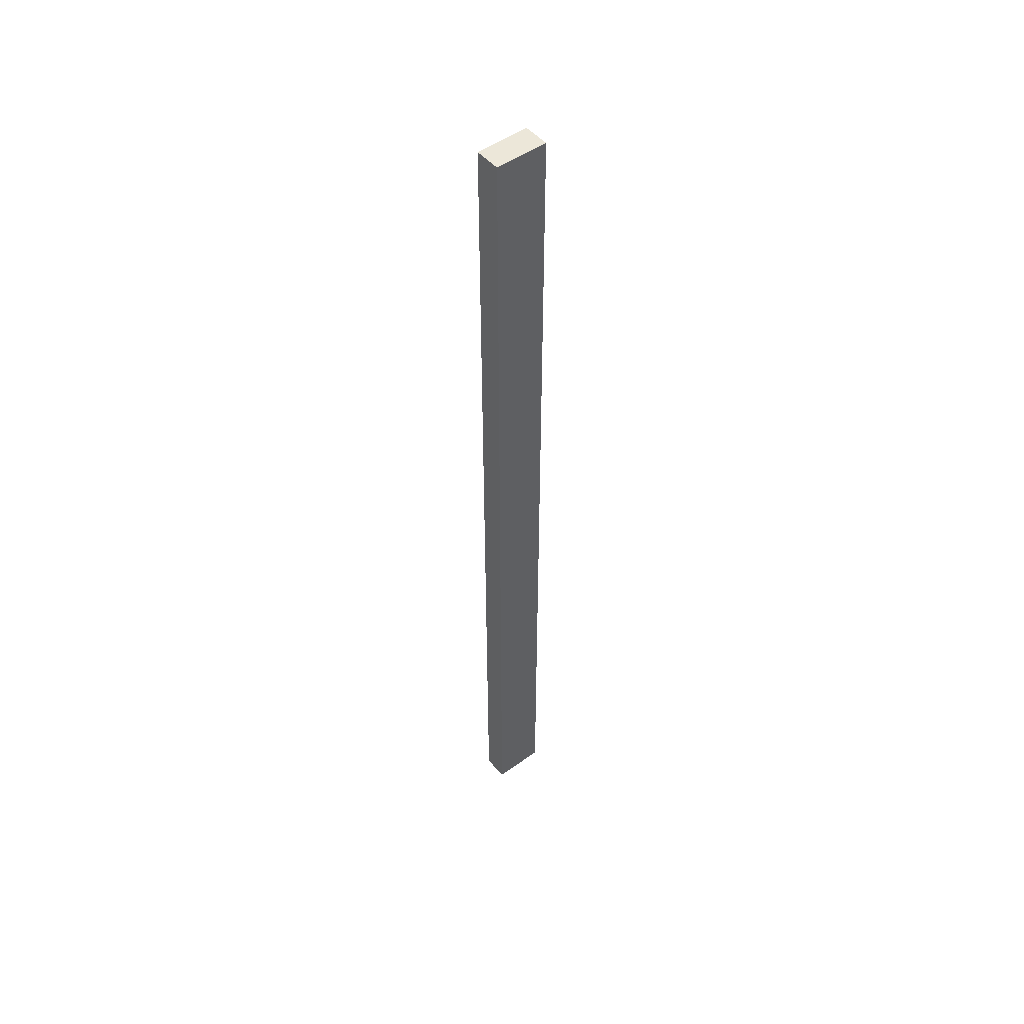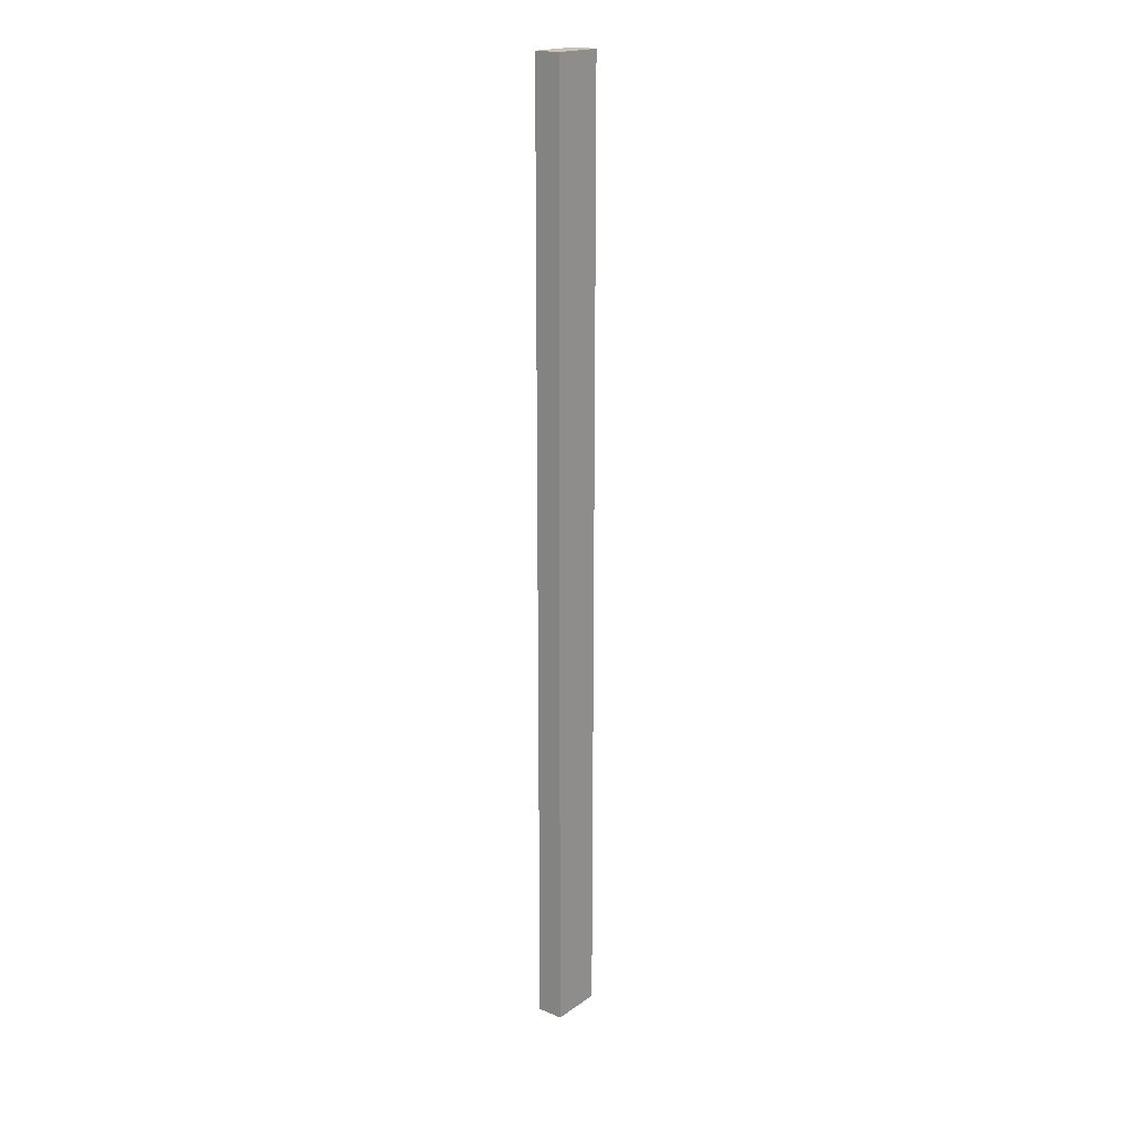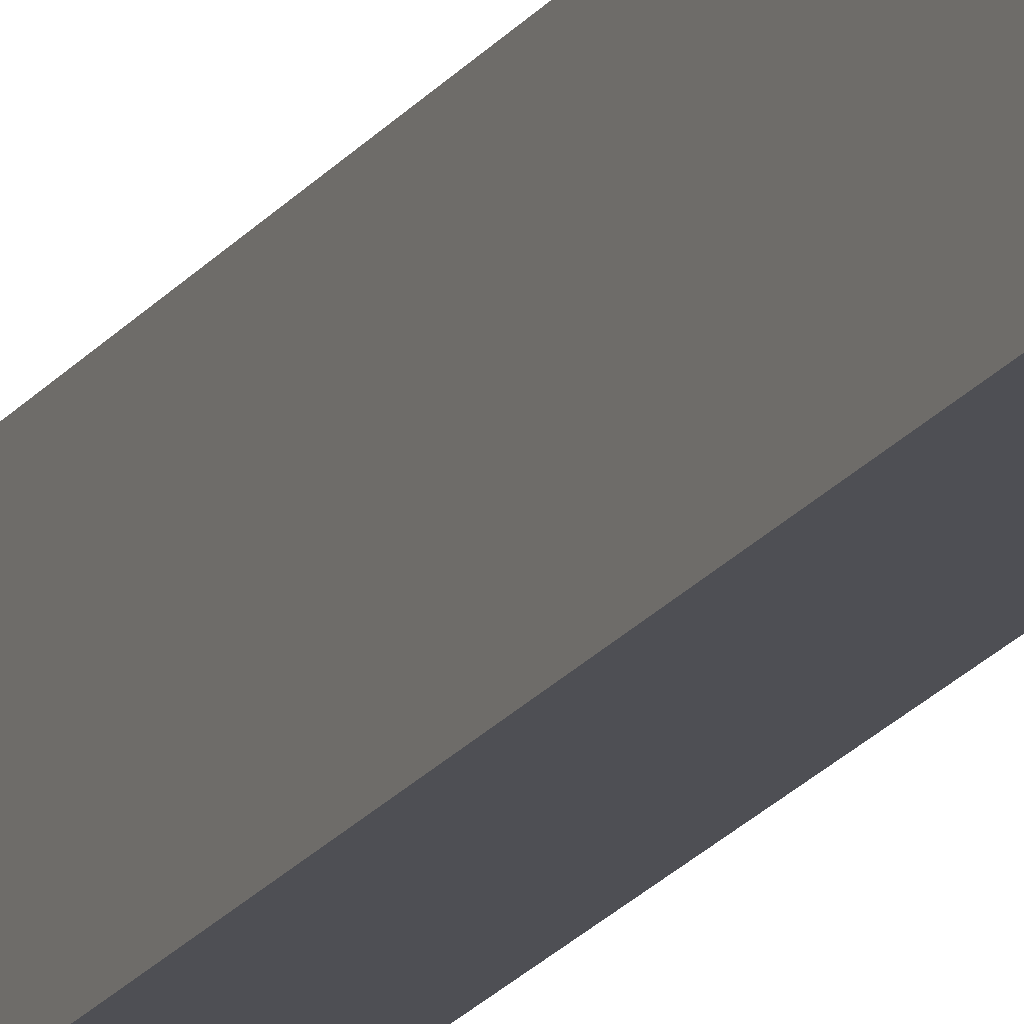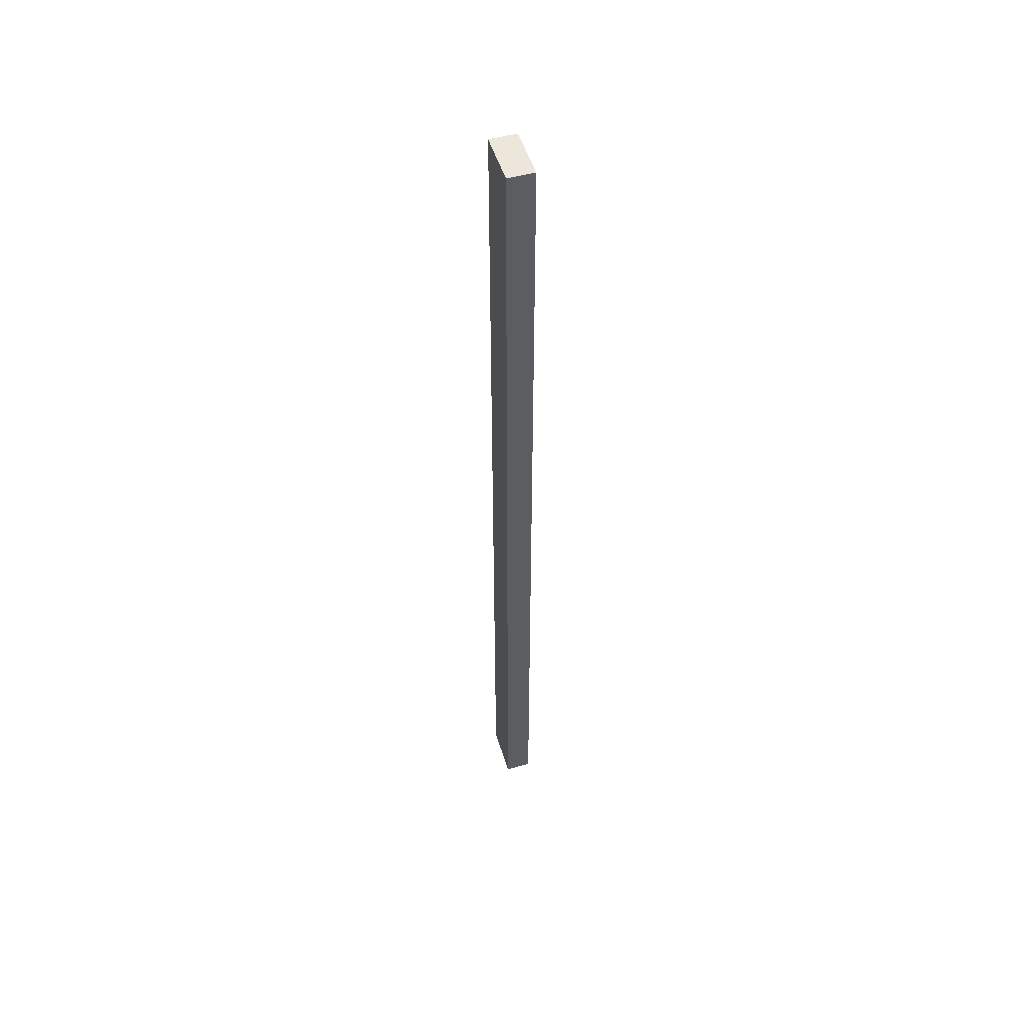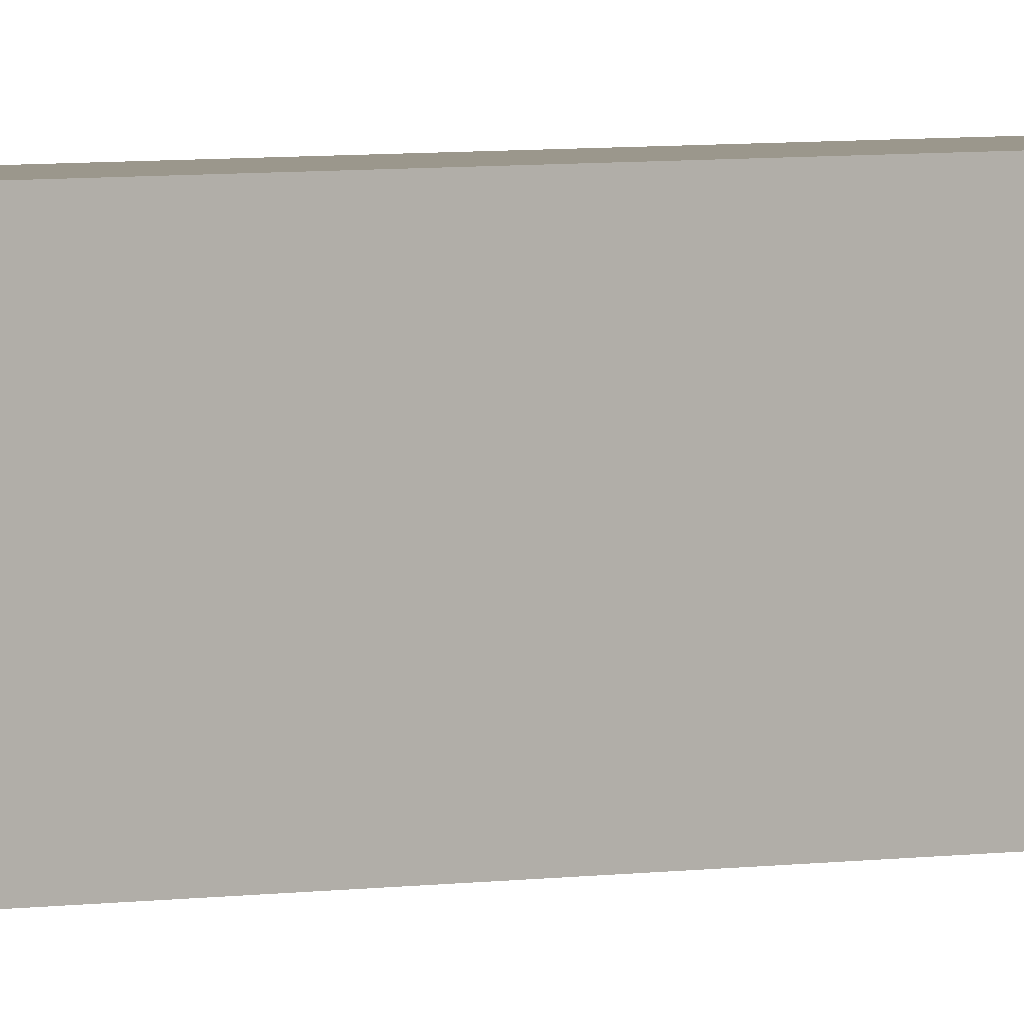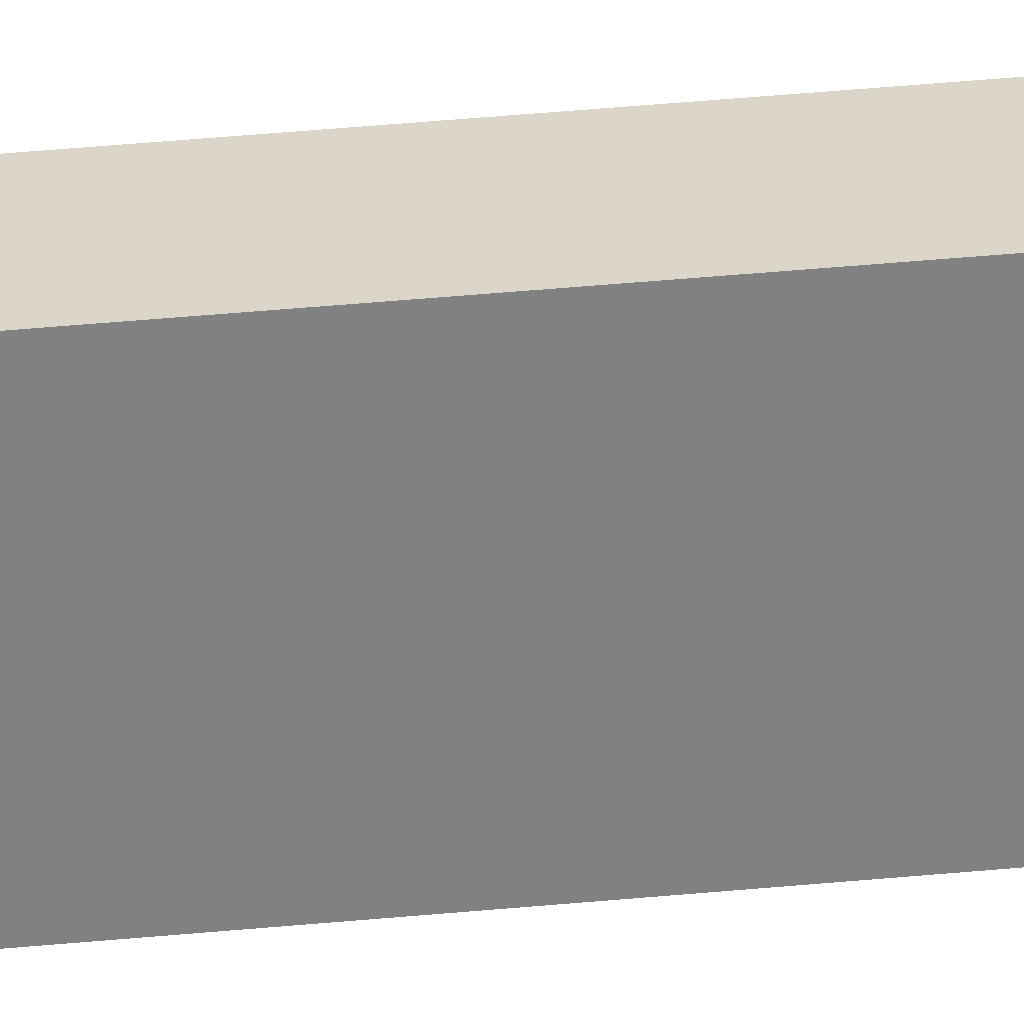
<metadata>
{"format":"obj","ext":"obj","renderer":"f3d","projection":"perspective","resolution":1024,"background":"white","views":[{"elev":49.7,"azim":-128.5,"up":"+Y"},{"elev":19.0,"azim":-141.8,"up":"+Y"},{"elev":-18.3,"azim":-23.5,"up":"+Z"},{"elev":51.0,"azim":163.2,"up":"+Y"},{"elev":2.6,"azim":46.9,"up":"+Z"},{"elev":30.0,"azim":81.2,"up":"+Z"}]}
</metadata>
<code>
o tbr8_1/tbr8/mesh21/mesh21-geometry#mesh21-geometry
v 0.5299 0.8024 0.2467
v 0.5313 0.8024 0.2495
v 0.5313 0.8024 0.2467
v 0.5299 0.8024 0.2495
v 0.5313 0.7525 0.2467
v 0.5299 0.7525 0.2495
v 0.5313 0.7525 0.2495
v 0.5299 0.7525 0.2467
f 1 2 3
f 2 1 4
f 3 2 1
f 4 1 2
f 2 5 3
f 3 5 2
f 5 1 3
f 3 1 5
f 1 6 4
f 4 6 1
f 6 2 4
f 4 2 6
f 5 2 7
f 7 2 5
f 1 5 8
f 8 5 1
f 6 1 8
f 8 1 6
f 2 6 7
f 7 6 2
f 7 8 5
f 5 8 7
f 8 7 6
f 6 7 8

</code>
